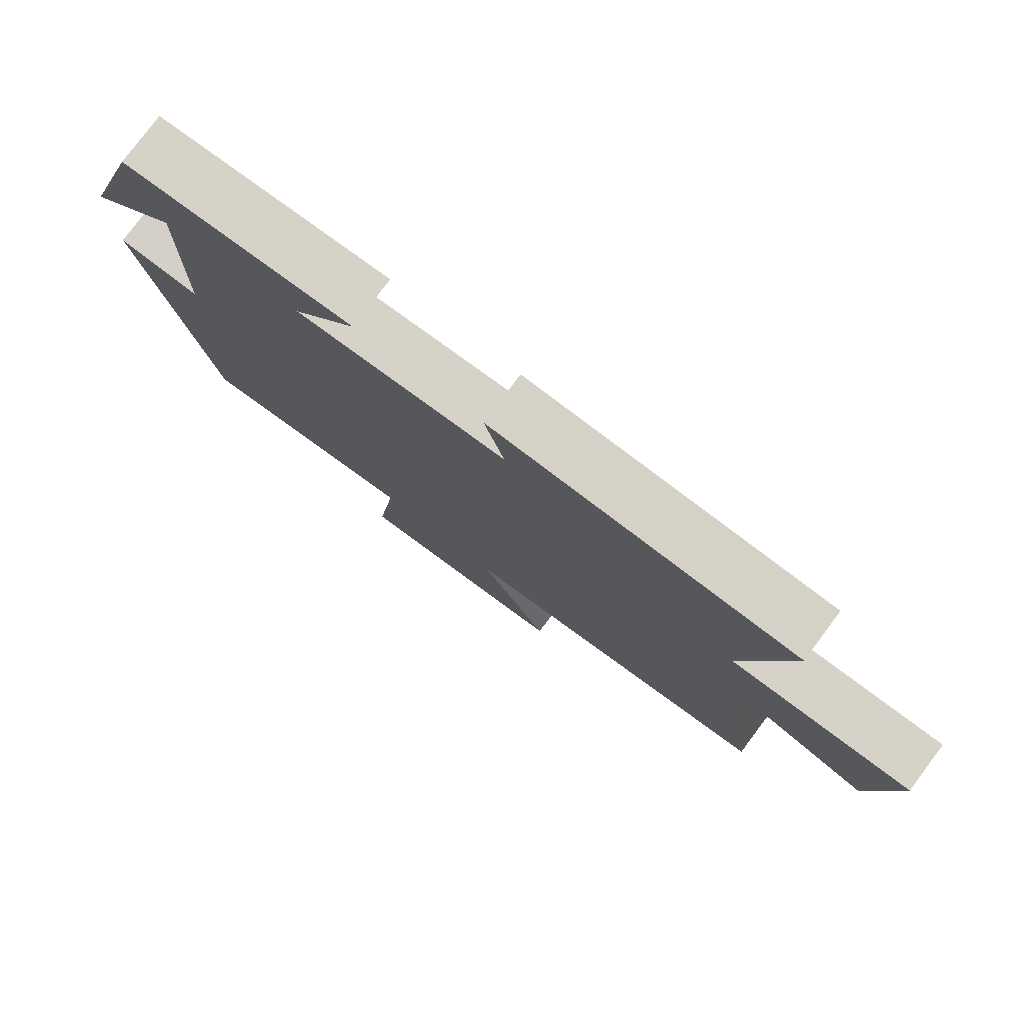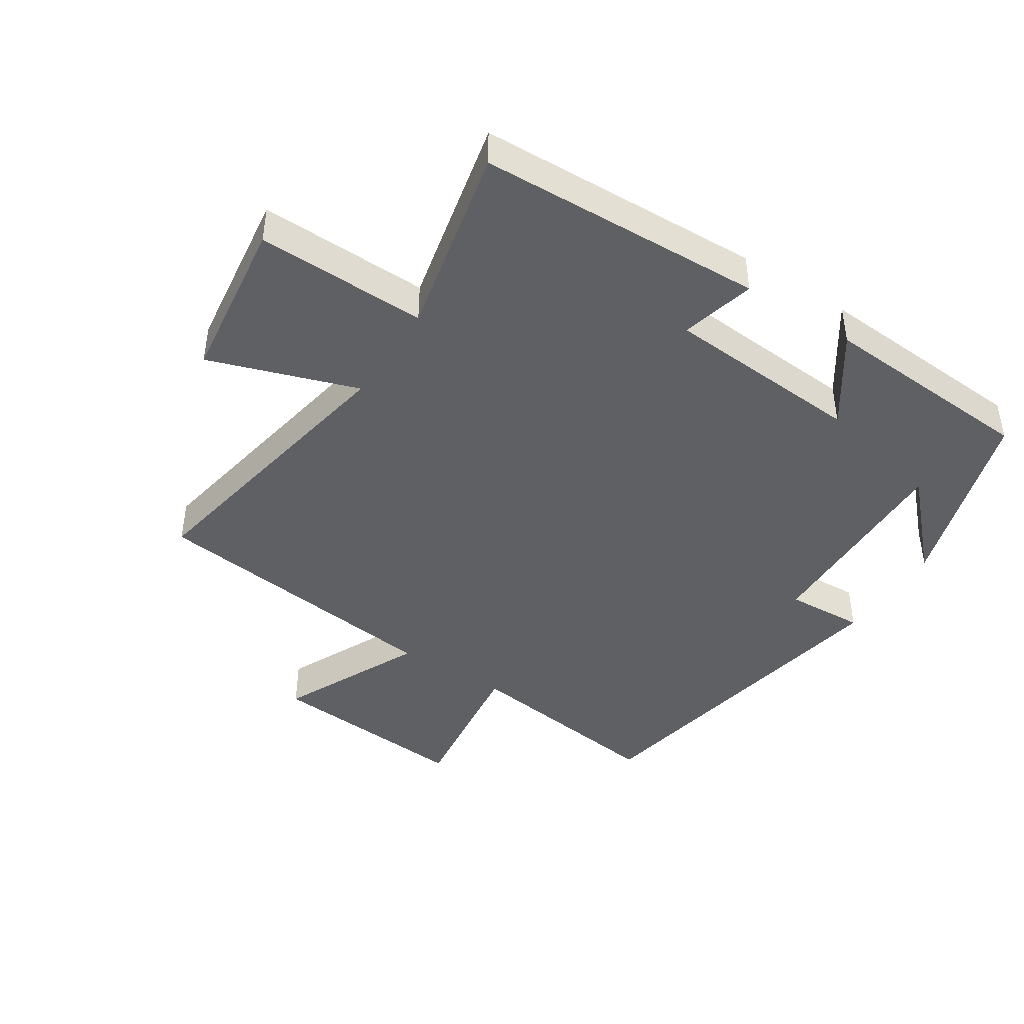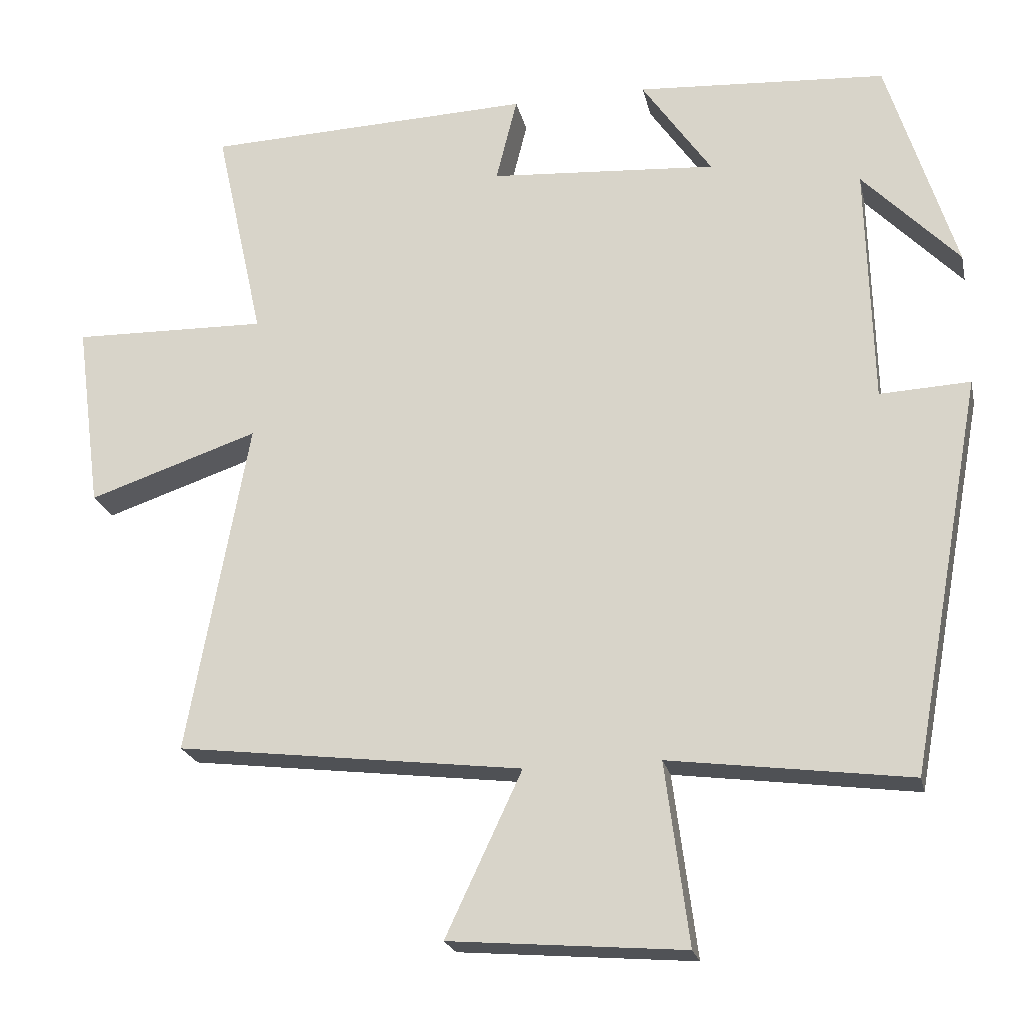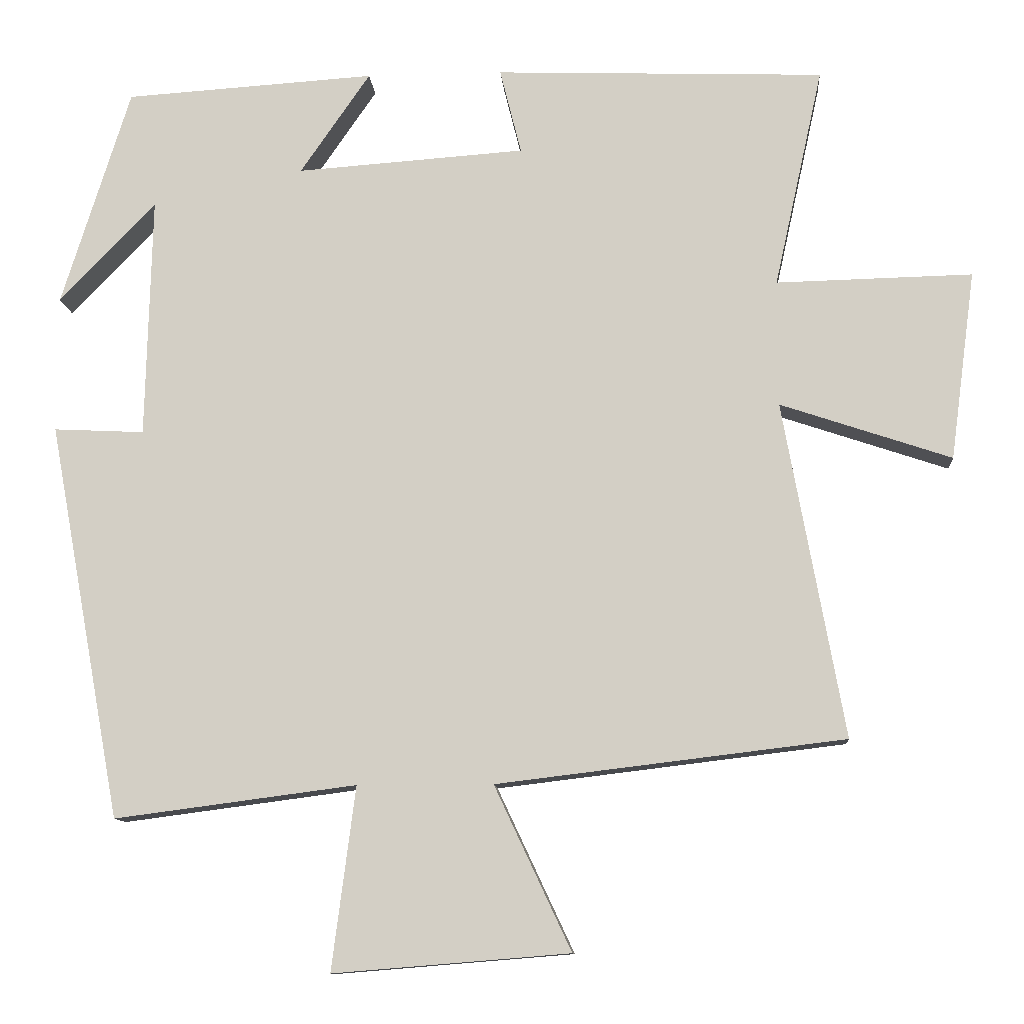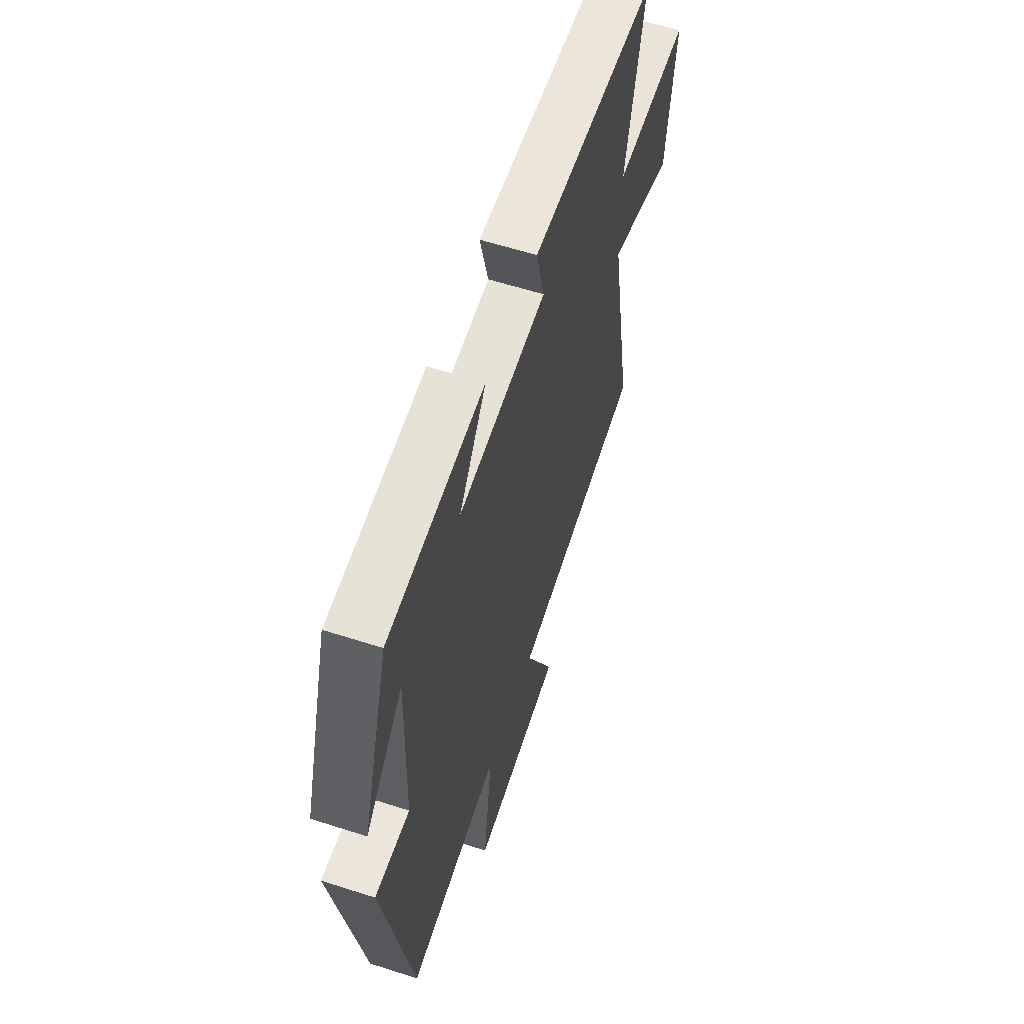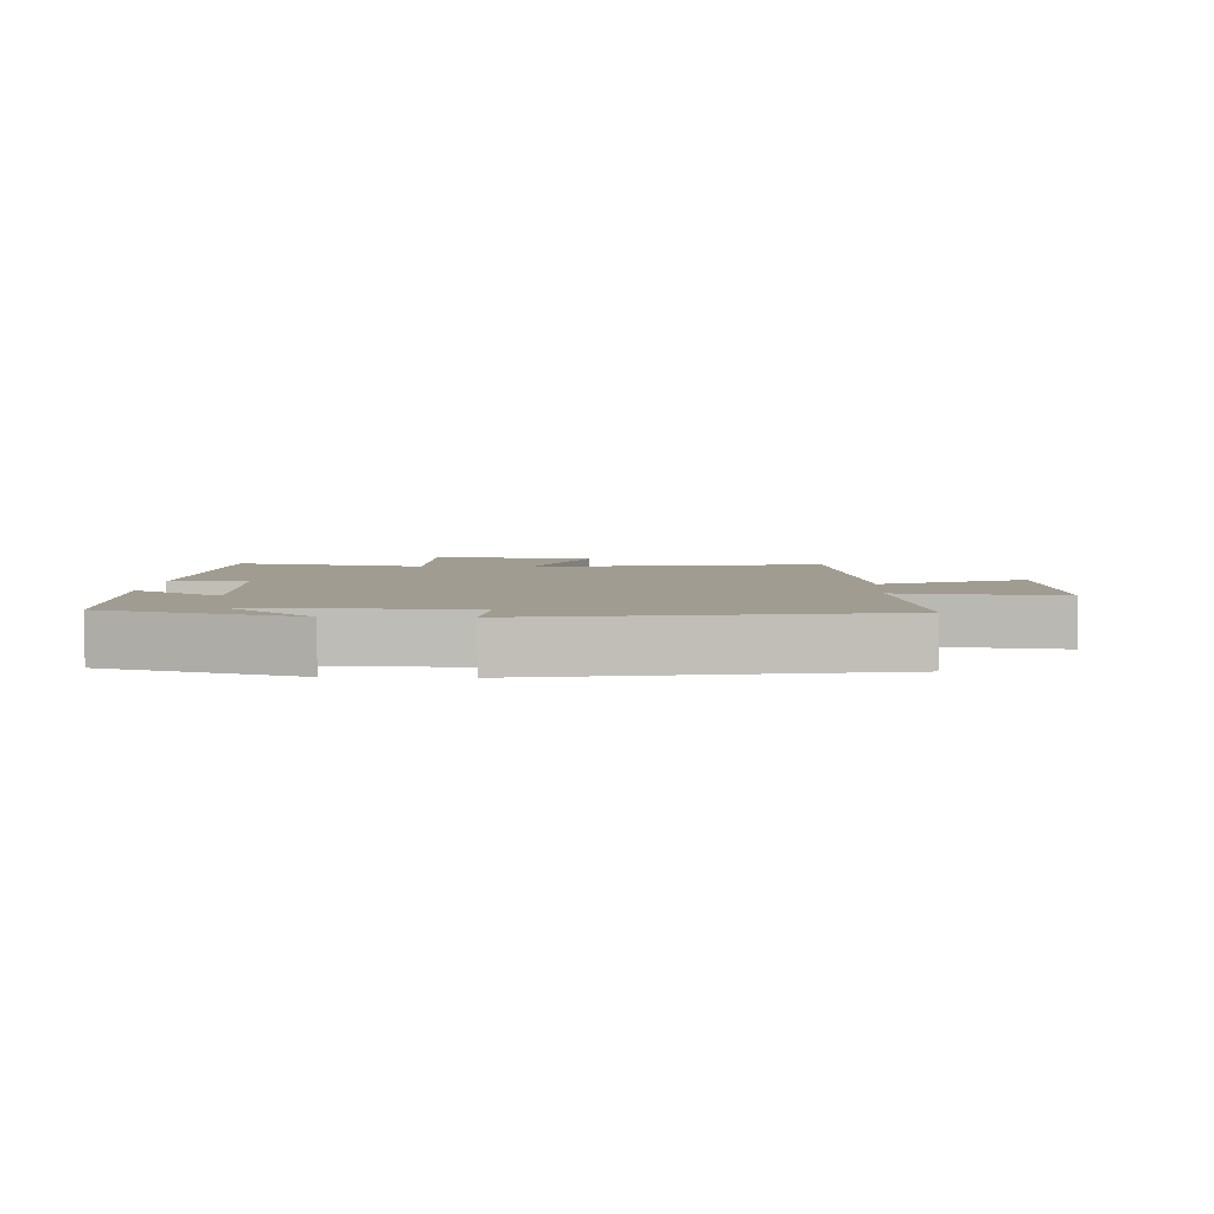
<metadata>
{"format":"obj","ext":"obj","renderer":"f3d","projection":"perspective","resolution":1024,"background":"white","views":[{"elev":78.9,"azim":-143.1,"up":"+Z"},{"elev":-43.5,"azim":-32.9,"up":"+Y"},{"elev":-21.8,"azim":12.3,"up":"+Z"},{"elev":-10.9,"azim":-175.8,"up":"+Z"},{"elev":59.4,"azim":108.3,"up":"+Z"},{"elev":4.3,"azim":92.8,"up":"+Y"}]}
</metadata>
<code>
v 0.401 0.07 -0.543
v 0.073 0.07 -0.5
v 0.105 0.07 -0.748
v -0.215 0.07 -0.722
v -0.111 0.07 -0.5
v -0.583 0.07 -0.443
v -0.5 0.07 0.013
v -0.732 0.07 -0.065
v -0.766 0.07 0.191
v -0.5 0.07 0.185
v -0.566 0.07 0.484
v -0.119 0.07 0.5
v -0.148 0.07 0.384
v 0.162 0.07 0.362
v 0.067 0.07 0.5
v 0.407 0.07 0.478
v 0.5 0.07 0.181
v 0.369 0.07 0.317
v 0.377 0.07 -0.011
v 0.5 0.07 -0.005
v 0.401 0 -0.543
v 0.073 0 -0.5
v 0.105 0 -0.748
v -0.215 0 -0.722
v -0.111 0 -0.5
v -0.583 0 -0.443
v -0.5 0 0.013
v -0.732 0 -0.065
v -0.766 0 0.191
v -0.5 0 0.185
v -0.566 0 0.484
v -0.119 0 0.5
v -0.148 0 0.384
v 0.162 0 0.362
v 0.067 0 0.5
v 0.407 0 0.478
v 0.5 0 0.181
v 0.369 0 0.317
v 0.377 0 -0.011
v 0.5 0 -0.005
f 19 20 1 2
f 18 19 2
f 16 17 18
f 14 15 16 18
f 13 14 18 2
f 10 11 12 13
f 10 13 2 3
f 7 8 9 10
f 7 10 3
f 5 6 7
f 5 7 3
f 3 4 5
f 22 21 40 39
f 22 39 38
f 38 37 36
f 38 36 35 34
f 22 38 34 33
f 33 32 31 30
f 23 22 33 30
f 30 29 28 27
f 23 30 27
f 27 26 25
f 23 27 25
f 25 24 23
f 1 21 22 2
f 2 22 23 3
f 3 23 24 4
f 4 24 25 5
f 5 25 26 6
f 6 26 27 7
f 7 27 28 8
f 8 28 29 9
f 9 29 30 10
f 10 30 31 11
f 11 31 32 12
f 12 32 33 13
f 13 33 34 14
f 14 34 35 15
f 15 35 36 16
f 16 36 37 17
f 17 37 38 18
f 18 38 39 19
f 19 39 40 20
f 20 40 21 1

</code>
